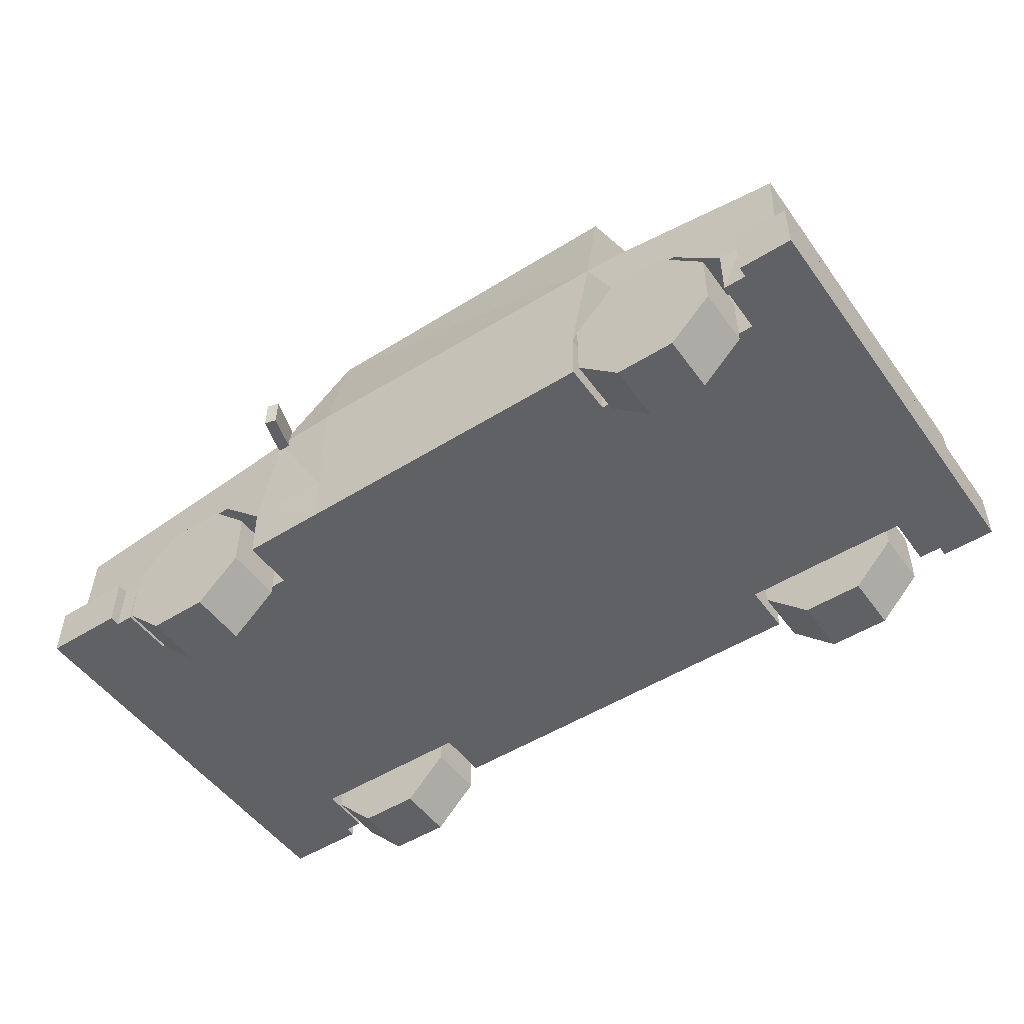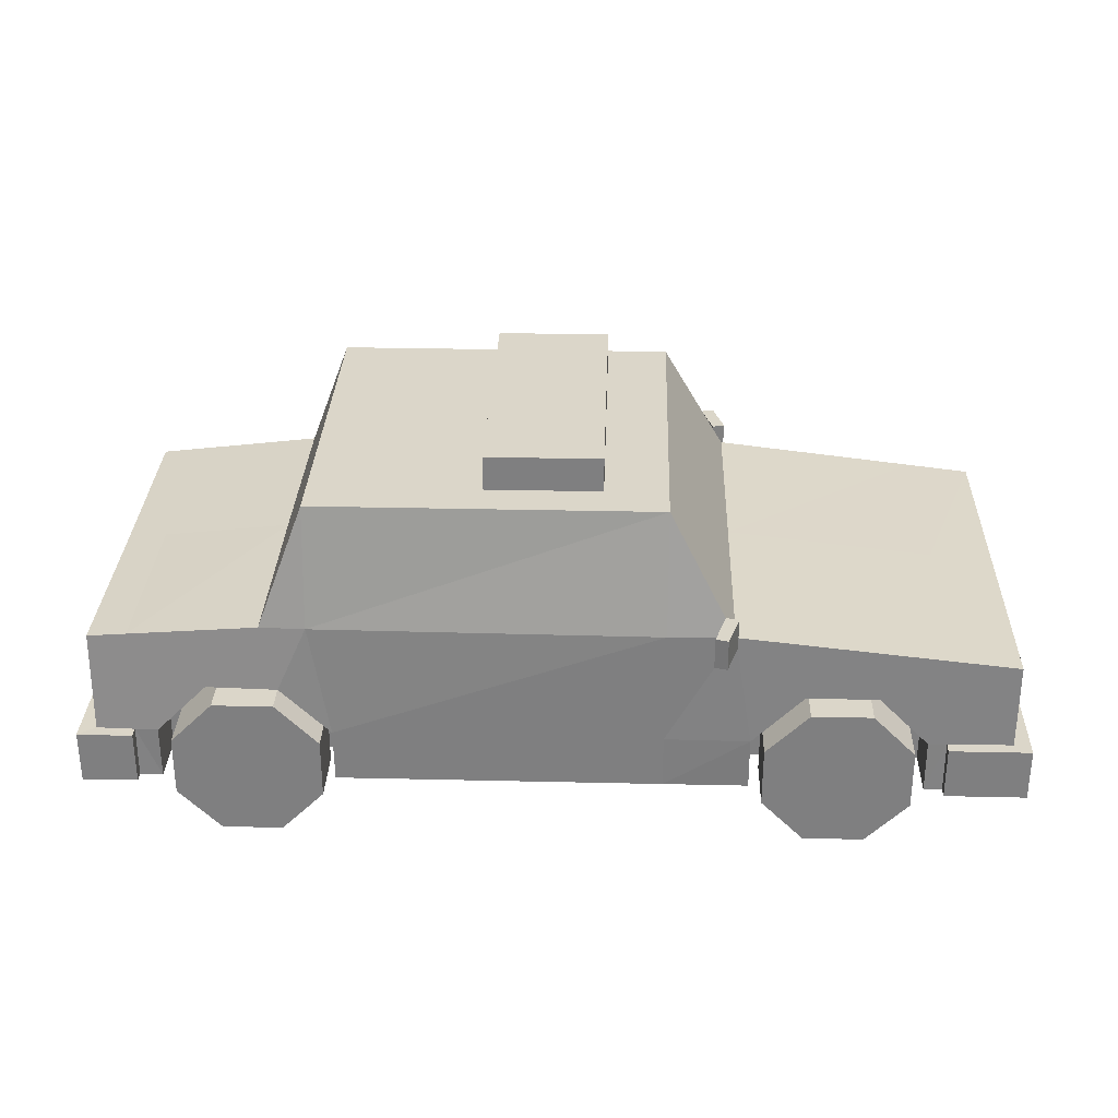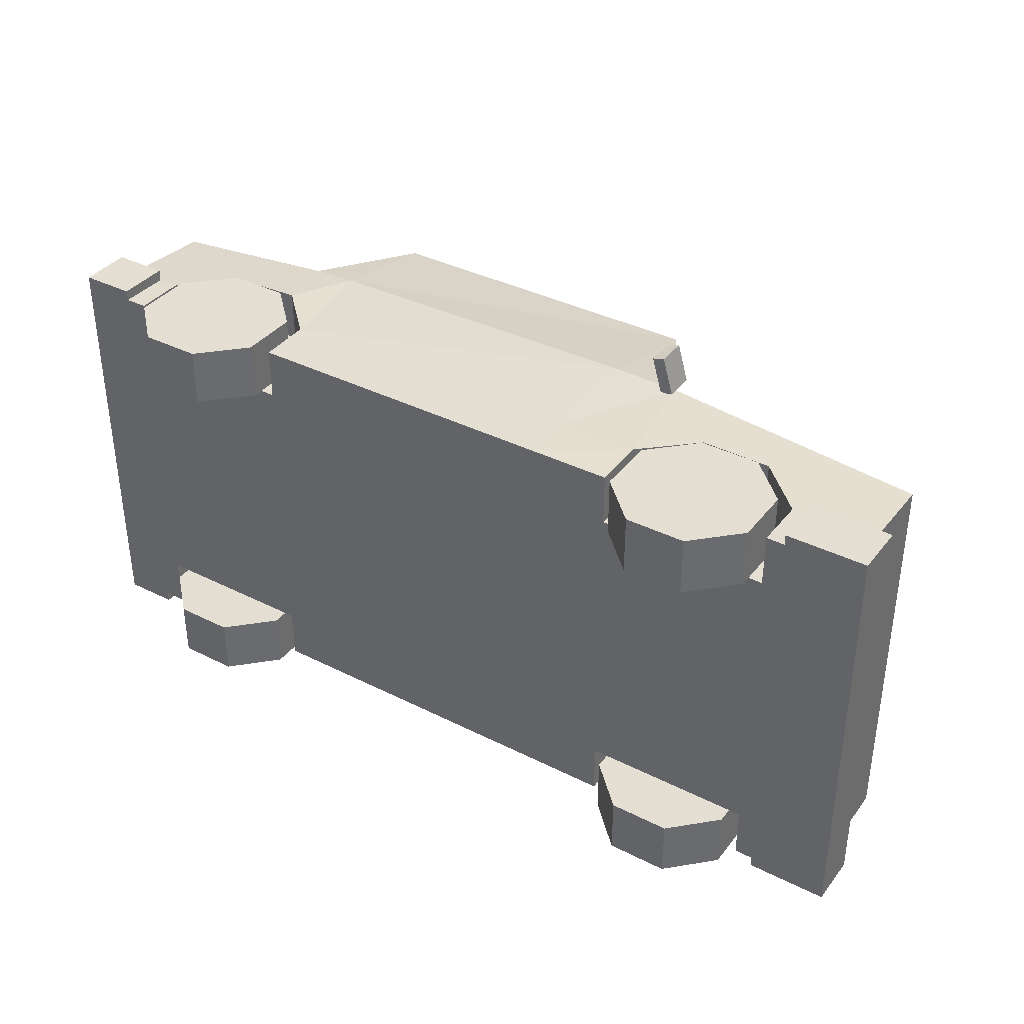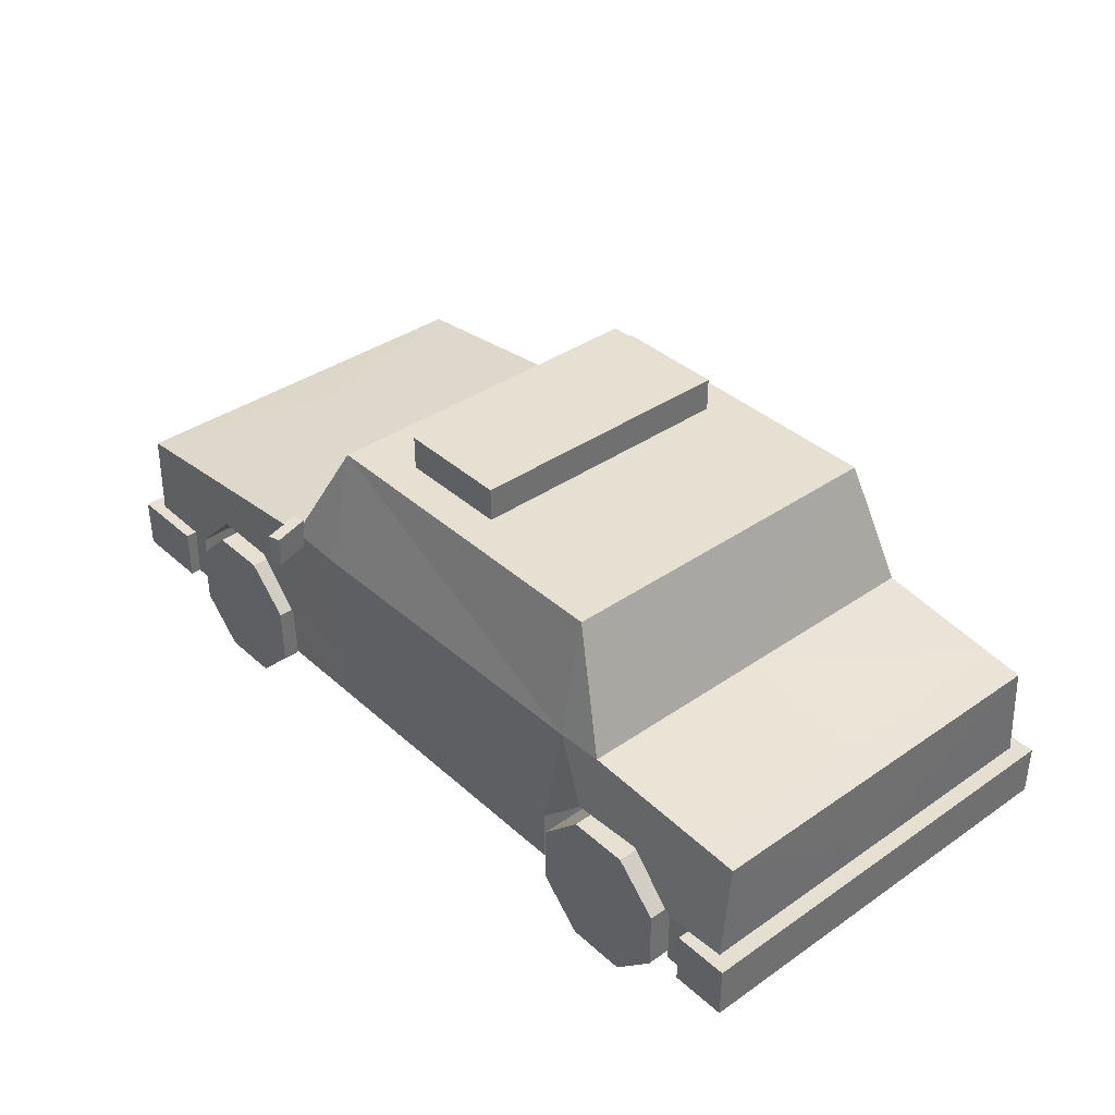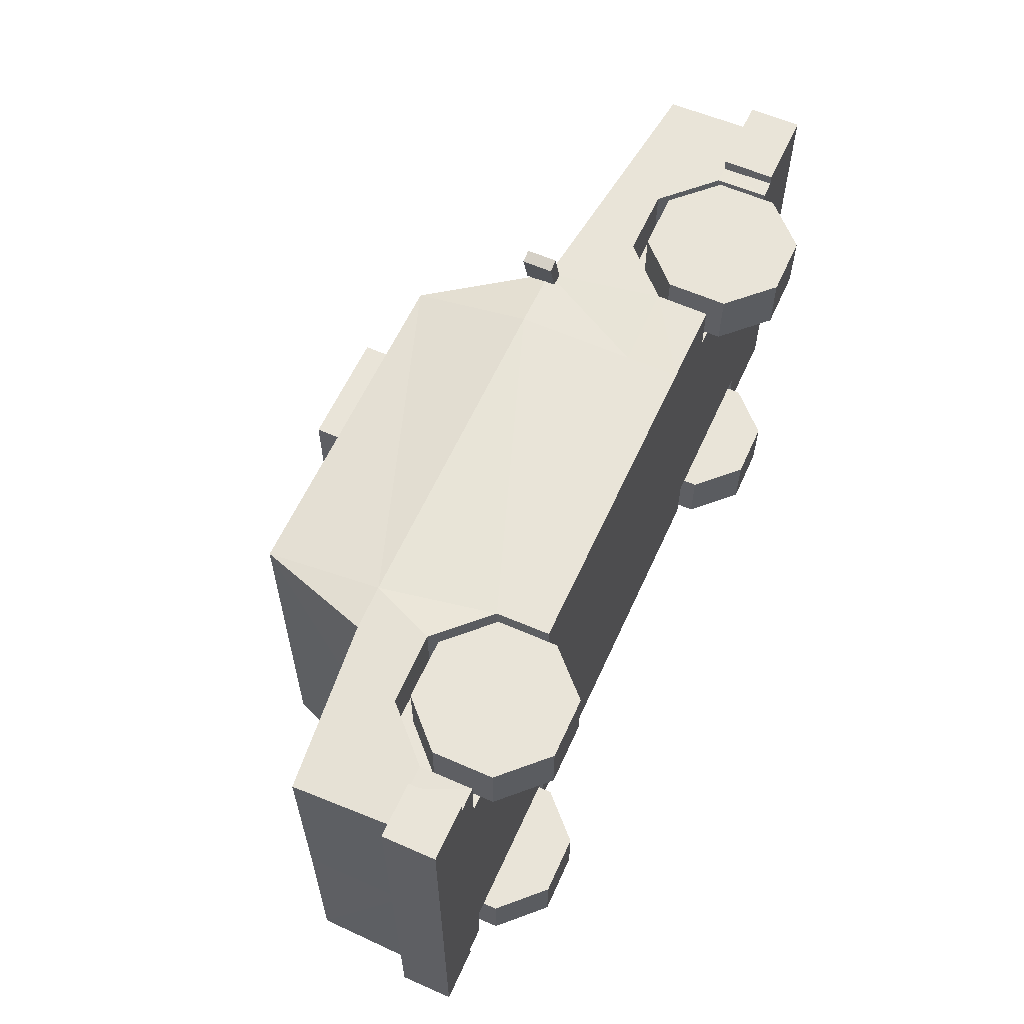
<metadata>
{"format":"obj","ext":"obj","renderer":"f3d","projection":"perspective","resolution":1024,"background":"white","views":[{"elev":-50.4,"azim":-145.5,"up":"+Y"},{"elev":30.1,"azim":1.9,"up":"+Y"},{"elev":37.0,"azim":33.0,"up":"+Z"},{"elev":37.8,"azim":-131.4,"up":"+Y"},{"elev":60.2,"azim":-65.7,"up":"+Z"}]}
</metadata>
<code>
o Chassis
v -1.913 -0.3669 -0.8781
v -1.915 0.2896 -0.8277
v 1.913 -0.3669 -0.8781
v 1.913 0.23 -0.8615
v 0.825 -0.3669 -0.8781
v -0.9162 -0.3669 -0.8781
v -1.198 0.3602 -0.8537
v 0.7435 0.3624 -0.8715
v 0.4654 -0.3669 -0.8781
v -1.004 0.3612 -0.8623
v 0.4654 0.3626 -0.8781
v 0.4654 0.8775 -0.7649
v -1.004 0.8775 -0.7649
v -1.912 -0.1405 -0.8659
v 1.913 -0.1394 -0.8705
v -0.9186 -0.1364 -0.8781
v 0.8239 -0.1376 -0.8828
v 0.4642 -0.1378 -0.8781
v 1.636 0.2614 -0.8639
v 1.637 -0.3669 -0.8781
v 1.637 -0.1393 -0.8736
v 1.984 -0.1392 -0.9237
v 1.984 -0.3669 -0.9237
v 1.637 -0.1392 -0.9237
v 1.637 -0.3669 -0.9237
v -1.749 -0.3669 -0.8781
v -1.749 0.3059 -0.8337
v -1.749 -0.1397 -0.8732
v -1.984 -0.3669 -0.9237
v -1.984 -0.1392 -0.9237
v -1.749 -0.3669 -0.9237
v -1.749 -0.1392 -0.9237
v 1.559 -0.3669 -0.8781
v 1.04 0.07563 -0.8751
v 1.344 0.07563 -0.8717
v 1.559 -0.1393 -0.8745
v 1.558 -0.3669 -0.6512
v 0.8246 -0.3669 -0.6512
v 0.8246 -0.1392 -0.6512
v 1.04 0.07557 -0.6512
v 1.343 0.07557 -0.6512
v 1.558 -0.1392 -0.6512
v -1.132 0.07612 -0.8818
v -1.651 -0.3669 -0.8781
v -1.651 -0.1392 -0.8776
v -1.435 0.07465 -0.8683
v -0.9172 -0.1392 -0.6512
v -0.9162 -0.3669 -0.6512
v -1.132 0.07557 -0.6512
v -1.651 -0.3669 -0.6512
v -1.651 -0.1392 -0.6512
v -1.436 0.07557 -0.6512
v -1.913 -0.3669 0.8781
v -1.915 0.2896 0.8277
v 1.913 -0.3669 0.8781
v 1.913 0.23 0.8615
v 0.825 -0.3669 0.8781
v -0.9162 -0.3669 0.8781
v -1.198 0.3602 0.8537
v 0.7435 0.3624 0.8715
v 0.4654 -0.3669 0.8781
v -1.004 0.3612 0.8623
v 0.4654 0.3626 0.8781
v 0.4654 0.8775 0.7649
v -1.004 0.8775 0.7649
v -1.912 -0.1405 0.8659
v 1.913 -0.1394 0.8705
v -0.9186 -0.1364 0.8781
v 0.8239 -0.1376 0.8828
v 0.4642 -0.1378 0.8781
v 1.636 0.2614 0.8639
v 1.637 -0.3669 0.8781
v 1.637 -0.1393 0.8736
v 1.984 -0.1392 0.9237
v 1.984 -0.3669 0.9237
v 1.637 -0.1392 0.9237
v 1.637 -0.3669 0.9237
v -1.749 -0.3669 0.8781
v -1.749 0.3059 0.8337
v -1.749 -0.1397 0.8732
v -1.984 -0.3669 0.9237
v -1.984 -0.1392 0.9237
v -1.749 -0.3669 0.9237
v -1.749 -0.1392 0.9237
v -1.913 -0.3669 0
v -1.913 0.2876 0
v 1.913 -0.3669 0
v 1.913 0.2299 0
v 0.7436 0.3626 0
v -1.199 0.3626 0
v 0.4654 -0.3669 0
v -1.004 0.8775 0
v 0.4654 0.8775 0
v 1.913 -0.1392 0
v -1.913 -0.1392 0
v 1.637 0.2632 0
v 1.637 -0.3669 0
v 1.984 -0.3669 0
v 1.984 -0.1392 0
v -1.749 -0.3669 0
v -1.749 0.3033 0
v -1.984 -0.3669 0
v -1.984 -0.1392 0
v 1.559 -0.3669 0.8781
v 1.04 0.07563 0.8751
v 1.344 0.07563 0.8717
v 1.559 -0.1393 0.8745
v 1.558 -0.3669 0.6512
v 0.8246 -0.3669 0.6512
v 0.8246 -0.1392 0.6512
v 1.04 0.07557 0.6512
v 1.343 0.07557 0.6512
v 1.558 -0.1392 0.6512
v -1.132 0.07612 0.8818
v -1.651 -0.3669 0.8781
v -1.651 -0.1392 0.8776
v -1.435 0.07465 0.8683
v -0.9172 -0.1392 0.6512
v -0.9162 -0.3669 0.6512
v -1.132 0.07557 0.6512
v -1.651 -0.3669 0.6512
v -1.651 -0.1392 0.6512
v -1.436 0.07557 0.6512
v -0.9162 -0.3669 0
f 95 2 14
f 21 4 15
f 10 7 13
f 18 8 17
f 16 11 18
f 8 11 12
f 10 12 11
f 89 12 93
f 6 18 9
f 9 17 5
f 28 44 26
f 1 31 26
f 15 24 21
f 19 36 35
f 24 23 25
f 20 24 25
f 3 98 87
f 3 25 23
f 2 28 14
f 103 29 102
f 30 31 29
f 14 32 30
f 14 103 95
f 26 32 28
f 1 102 29
f 27 90 7
f 26 85 1
f 15 99 22
f 22 98 23
f 38 97 91
f 4 96 88
f 13 93 12
f 90 13 7
f 6 9 48
f 50 26 44
f 19 89 96
f 2 101 27
f 3 97 20
f 4 94 15
f 33 21 20
f 35 40 34
f 8 35 34
f 17 8 34
f 39 37 38
f 39 41 42
f 36 37 42
f 35 42 41
f 5 39 38
f 34 39 17
f 9 38 91
f 20 37 33
f 46 49 52
f 43 10 16
f 7 46 27
f 27 45 28
f 50 47 48
f 52 47 51
f 46 51 45
f 16 49 43
f 6 47 16
f 45 50 44
f 91 48 9
f 50 124 100
f 95 54 86
f 73 56 71
f 62 65 59
f 70 60 63
f 68 63 62
f 60 64 63
f 64 62 63
f 89 64 60
f 58 70 68
f 61 69 70
f 115 80 78
f 83 53 78
f 76 67 73
f 107 71 106
f 75 76 77
f 72 76 73
f 98 55 87
f 55 77 72
f 80 54 66
f 81 103 102
f 83 82 81
f 66 84 80
f 103 66 95
f 84 78 80
f 53 102 85
f 90 79 59
f 85 78 53
f 67 99 94
f 98 74 75
f 97 109 91
f 56 96 71
f 93 65 64
f 65 90 59
f 58 119 61
f 78 121 115
f 71 89 60
f 101 54 79
f 97 55 72
f 94 56 67
f 104 73 107
f 111 106 105
f 60 106 71
f 69 105 60
f 108 110 109
f 110 112 111
f 107 108 104
f 106 113 107
f 57 110 69
f 110 105 69
f 61 109 57
f 72 108 97
f 117 120 114
f 62 114 68
f 59 117 114
f 79 116 117
f 121 118 122
f 118 123 122
f 122 117 116
f 120 68 114
f 118 58 68
f 121 116 115
f 91 119 124
f 124 121 100
f 95 86 2
f 21 19 4
f 18 11 8
f 16 10 11
f 10 13 12
f 89 8 12
f 6 16 18
f 9 18 17
f 28 45 44
f 1 29 31
f 15 22 24
f 19 21 36
f 24 22 23
f 20 21 24
f 3 23 98
f 3 20 25
f 2 27 28
f 103 30 29
f 30 32 31
f 14 28 32
f 14 30 103
f 26 31 32
f 1 85 102
f 27 101 90
f 26 100 85
f 15 94 99
f 22 99 98
f 38 37 97
f 4 19 96
f 13 92 93
f 90 92 13
f 50 100 26
f 19 8 89
f 2 86 101
f 3 87 97
f 4 88 94
f 33 36 21
f 35 41 40
f 8 19 35
f 39 42 37
f 39 40 41
f 36 33 37
f 35 36 42
f 5 17 39
f 34 40 39
f 9 5 38
f 20 97 37
f 46 43 49
f 43 7 10
f 7 43 46
f 27 46 45
f 50 51 47
f 52 49 47
f 46 52 51
f 16 47 49
f 6 48 47
f 45 51 50
f 91 124 48
f 50 48 124
f 95 66 54
f 73 67 56
f 70 69 60
f 68 70 63
f 64 65 62
f 89 93 64
f 58 61 70
f 61 57 69
f 115 116 80
f 83 81 53
f 76 74 67
f 107 73 71
f 75 74 76
f 72 77 76
f 98 75 55
f 55 75 77
f 80 79 54
f 81 82 103
f 83 84 82
f 66 82 84
f 103 82 66
f 84 83 78
f 53 81 102
f 90 101 79
f 85 100 78
f 67 74 99
f 98 99 74
f 97 108 109
f 56 88 96
f 93 92 65
f 65 92 90
f 78 100 121
f 71 96 89
f 101 86 54
f 97 87 55
f 94 88 56
f 104 72 73
f 111 112 106
f 60 105 106
f 108 113 110
f 110 113 112
f 107 113 108
f 106 112 113
f 57 109 110
f 110 111 105
f 61 91 109
f 72 104 108
f 117 123 120
f 62 59 114
f 59 79 117
f 79 80 116
f 121 119 118
f 118 120 123
f 122 123 117
f 120 118 68
f 118 119 58
f 121 122 116
f 91 61 119
f 124 119 121
o WheelFrontLeft
v 1.063 0.01609 -0.9178
v 1.063 0.01609 -0.6631
v 1.321 0.01609 -0.9178
v 1.321 0.01609 -0.6631
v 1.504 -0.1665 -0.9178
v 1.504 -0.1665 -0.6631
v 1.504 -0.4247 -0.9178
v 1.504 -0.4247 -0.6631
v 1.321 -0.6072 -0.9178
v 1.321 -0.6072 -0.6631
v 1.063 -0.6072 -0.9178
v 1.063 -0.6072 -0.6631
v 0.8807 -0.4247 -0.9178
v 0.8807 -0.4247 -0.6631
v 0.8807 -0.1665 -0.9178
v 0.8807 -0.1665 -0.6631
f 126 127 125
f 128 129 127
f 130 131 129
f 132 133 131
f 134 135 133
f 136 137 135
f 138 134 130
f 138 139 137
f 140 125 139
f 131 135 139
f 126 128 127
f 128 130 129
f 130 132 131
f 132 134 133
f 134 136 135
f 136 138 137
f 130 128 126
f 126 140 138
f 138 136 134
f 134 132 130
f 130 126 138
f 138 140 139
f 140 126 125
f 139 125 127
f 127 129 131
f 131 133 135
f 135 137 139
f 139 127 131
o WheelBackLeft
v -1.15 0.01609 -0.9178
v -1.15 0.01609 -0.6631
v -1.408 0.01609 -0.9178
v -1.408 0.01609 -0.6631
v -1.591 -0.1665 -0.9178
v -1.591 -0.1665 -0.6631
v -1.591 -0.4247 -0.9178
v -1.591 -0.4247 -0.6631
v -1.408 -0.6072 -0.9178
v -1.408 -0.6072 -0.6631
v -1.15 -0.6072 -0.9178
v -1.15 -0.6072 -0.6631
v -0.9675 -0.4247 -0.9178
v -0.9675 -0.4247 -0.6631
v -0.9675 -0.1665 -0.9178
v -0.9675 -0.1665 -0.6631
f 143 142 141
f 145 144 143
f 147 146 145
f 149 148 147
f 151 150 149
f 153 152 151
f 150 154 142
f 155 154 153
f 141 156 155
f 151 147 143
f 143 144 142
f 145 146 144
f 147 148 146
f 149 150 148
f 151 152 150
f 153 154 152
f 142 144 146
f 146 148 150
f 150 152 154
f 154 156 142
f 142 146 150
f 155 156 154
f 141 142 156
f 143 141 155
f 155 153 151
f 151 149 147
f 147 145 143
f 143 155 151
o WheelBackRight
v -1.15 0.01609 0.9178
v -1.15 0.01609 0.6631
v -1.408 0.01609 0.9178
v -1.408 0.01609 0.6631
v -1.591 -0.1665 0.9178
v -1.591 -0.1665 0.6631
v -1.591 -0.4247 0.9178
v -1.591 -0.4247 0.6631
v -1.408 -0.6072 0.9178
v -1.408 -0.6072 0.6631
v -1.15 -0.6072 0.9178
v -1.15 -0.6072 0.6631
v -0.9675 -0.4247 0.9178
v -0.9675 -0.4247 0.6631
v -0.9675 -0.1665 0.9178
v -0.9675 -0.1665 0.6631
f 158 159 157
f 160 161 159
f 162 163 161
f 164 165 163
f 166 167 165
f 168 169 167
f 170 166 162
f 170 171 169
f 172 157 171
f 163 167 171
f 158 160 159
f 160 162 161
f 162 164 163
f 164 166 165
f 166 168 167
f 168 170 169
f 162 160 158
f 158 172 170
f 170 168 166
f 166 164 162
f 162 158 170
f 170 172 171
f 172 158 157
f 171 157 159
f 159 161 163
f 163 165 167
f 167 169 171
f 171 159 163
o WheelFrontRight
v 1.063 0.01609 0.9178
v 1.063 0.01609 0.6631
v 1.321 0.01609 0.9178
v 1.321 0.01609 0.6631
v 1.504 -0.1665 0.9178
v 1.504 -0.1665 0.6631
v 1.504 -0.4247 0.9178
v 1.504 -0.4247 0.6631
v 1.321 -0.6072 0.9178
v 1.321 -0.6072 0.6631
v 1.063 -0.6072 0.9178
v 1.063 -0.6072 0.6631
v 0.8807 -0.4247 0.9178
v 0.8807 -0.4247 0.6631
v 0.8807 -0.1665 0.9178
v 0.8807 -0.1665 0.6631
f 175 174 173
f 177 176 175
f 179 178 177
f 181 180 179
f 183 182 181
f 185 184 183
f 182 186 174
f 187 186 185
f 173 188 187
f 183 179 175
f 175 176 174
f 177 178 176
f 179 180 178
f 181 182 180
f 183 184 182
f 185 186 184
f 174 176 178
f 178 180 182
f 182 184 186
f 186 188 174
f 174 178 182
f 187 188 186
f 173 174 188
f 175 173 187
f 187 185 183
f 183 181 179
f 179 177 175
f 175 187 183
o Siren
v -0.2876 0.8814 -0.6091
v -0.2876 1.029 -0.6091
v 0.2014 0.8814 -0.6091
v 0.2014 1.029 -0.6091
v -0.2876 0.8814 0.6091
v -0.2876 1.029 0.6091
v 0.2014 0.8814 0.6091
v 0.2014 1.029 0.6091
v -0.2876 0.8814 0
v -0.2876 1.029 0
v 0.2014 0.8814 0
v 0.2014 1.029 0
f 198 189 197
f 190 191 189
f 190 200 192
f 192 199 191
f 193 198 197
f 195 194 193
f 200 194 196
f 199 196 195
f 198 190 189
f 190 192 191
f 190 198 200
f 192 200 199
f 193 194 198
f 195 196 194
f 200 198 194
f 199 200 196
o Mirrors
v 0.7006 0.317 -0.8619
v 0.7006 0.4499 -0.8619
v 0.6529 0.317 -1.026
v 0.6529 0.4499 -1.026
v 0.7531 0.317 -0.8771
v 0.7531 0.4499 -0.8771
v 0.7054 0.317 -1.041
v 0.7054 0.4499 -1.041
v 0.7006 0.317 0.8619
v 0.7006 0.4499 0.8619
v 0.6529 0.317 1.026
v 0.6529 0.4499 1.026
v 0.7531 0.317 0.8771
v 0.7531 0.4499 0.8771
v 0.7054 0.317 1.041
v 0.7054 0.4499 1.041
f 202 203 201
f 204 207 203
f 208 205 207
f 206 201 205
f 207 201 203
f 204 206 208
f 211 210 209
f 215 212 211
f 213 216 215
f 209 214 213
f 209 215 211
f 214 212 216
f 202 204 203
f 204 208 207
f 208 206 205
f 206 202 201
f 207 205 201
f 204 202 206
f 211 212 210
f 215 216 212
f 213 214 216
f 209 210 214
f 209 213 215
f 214 210 212

</code>
